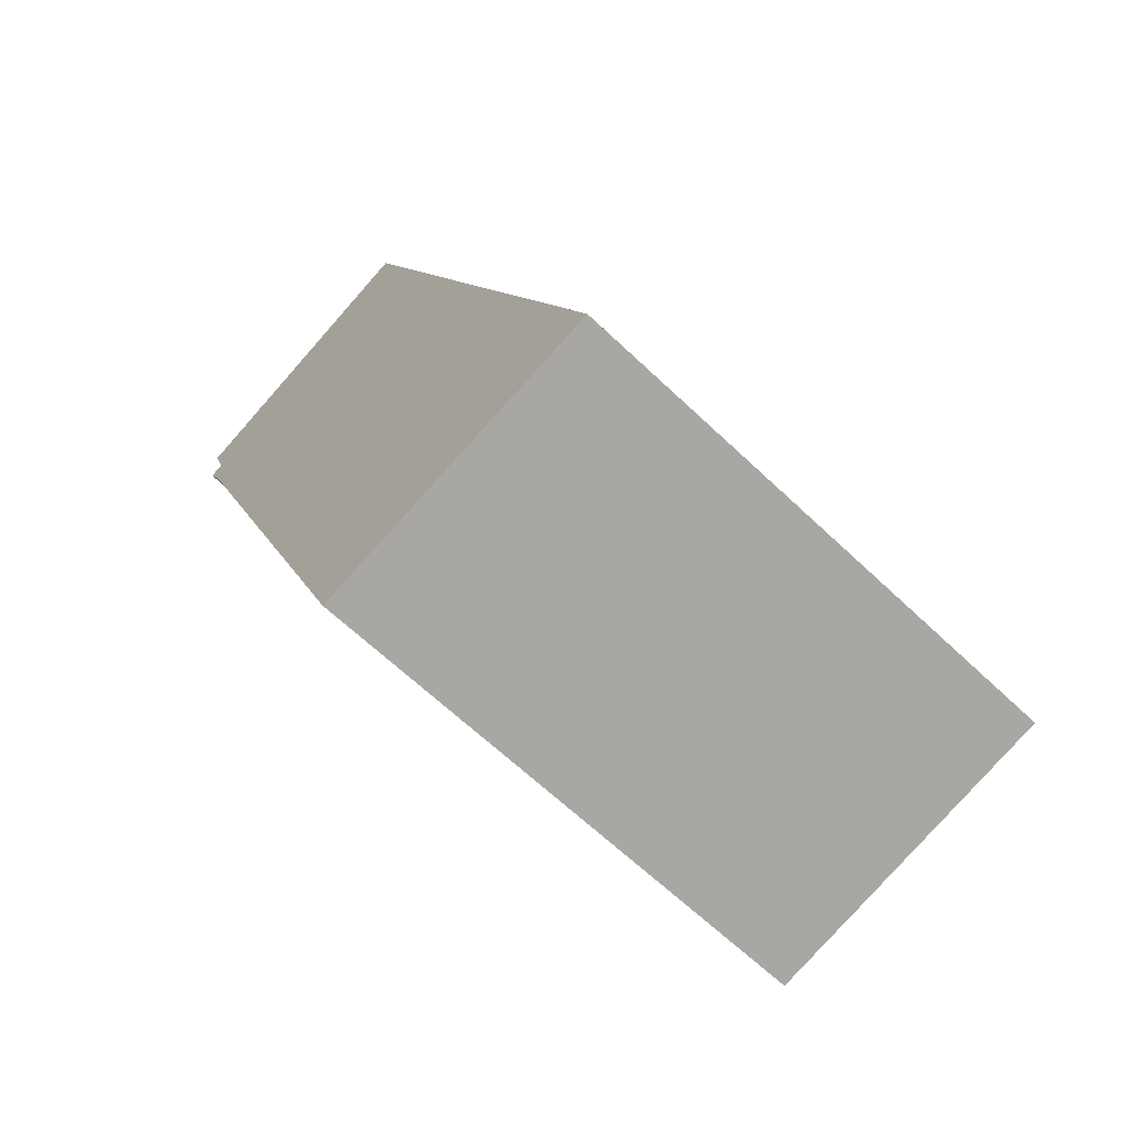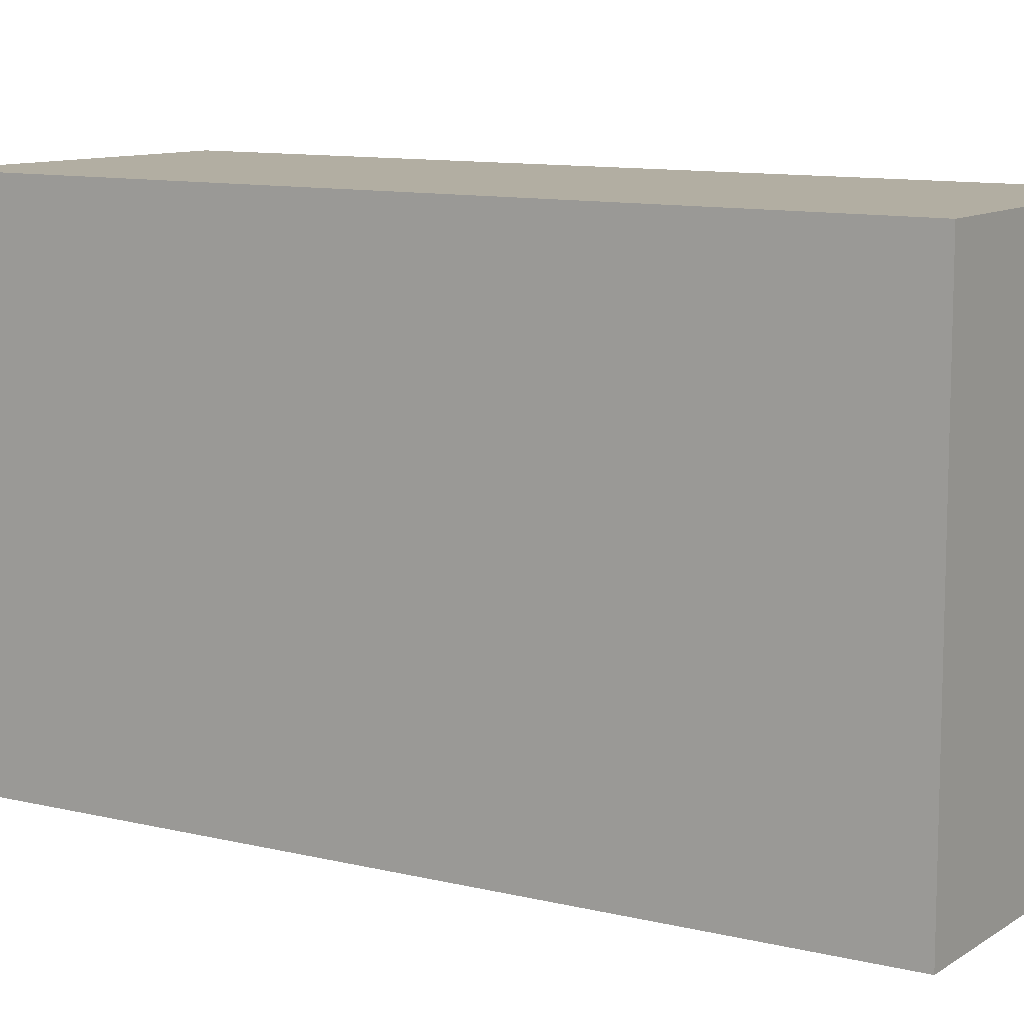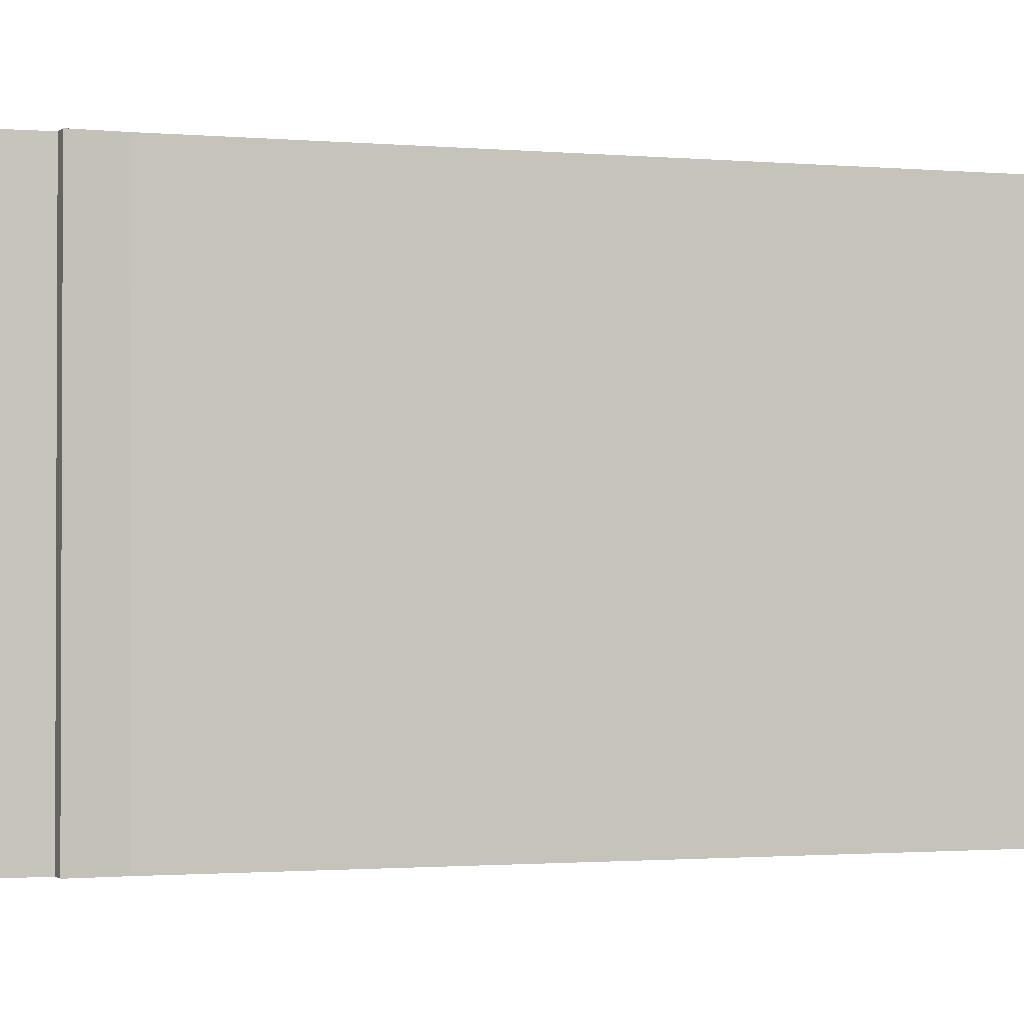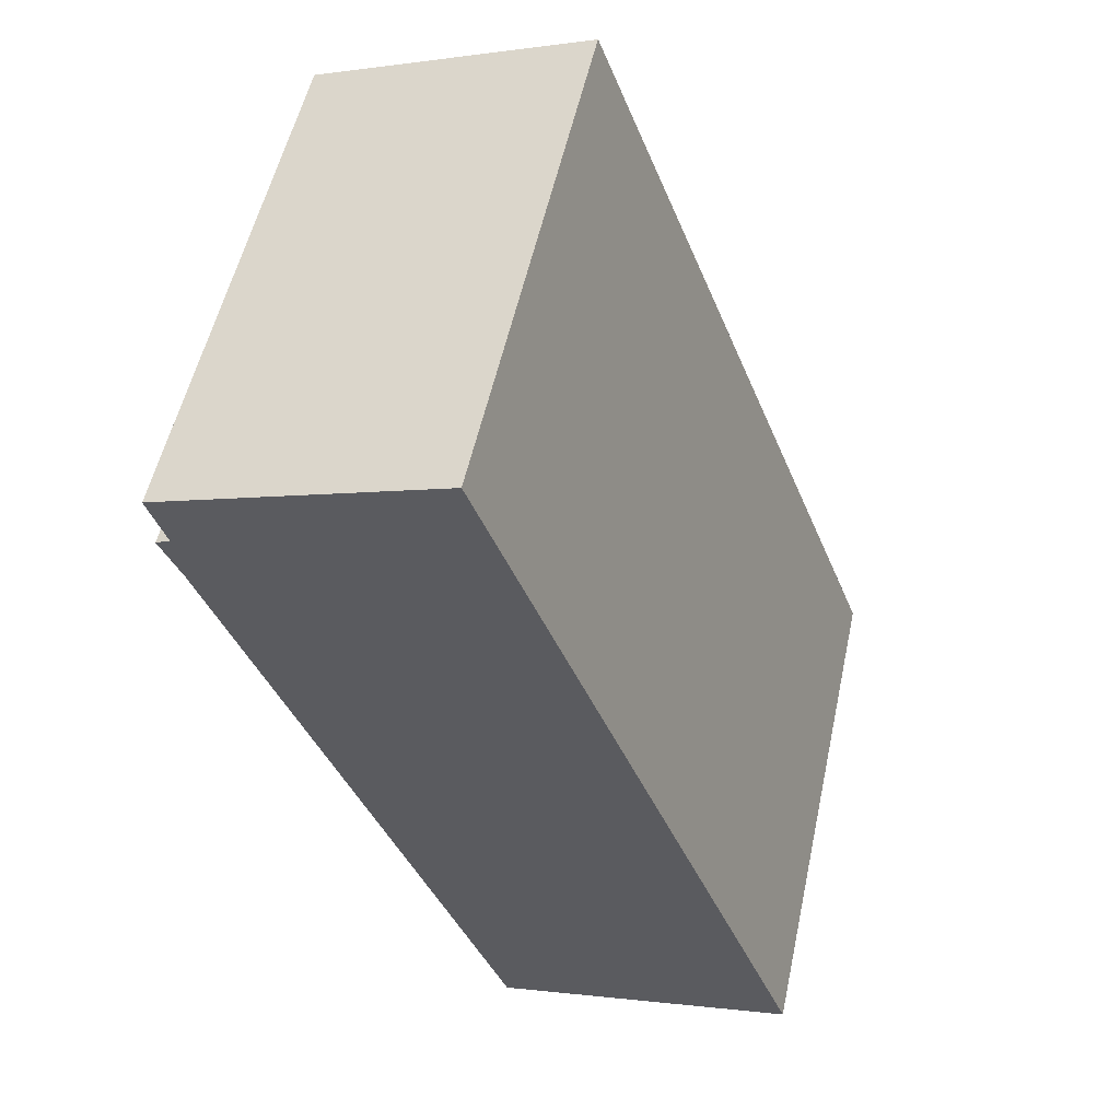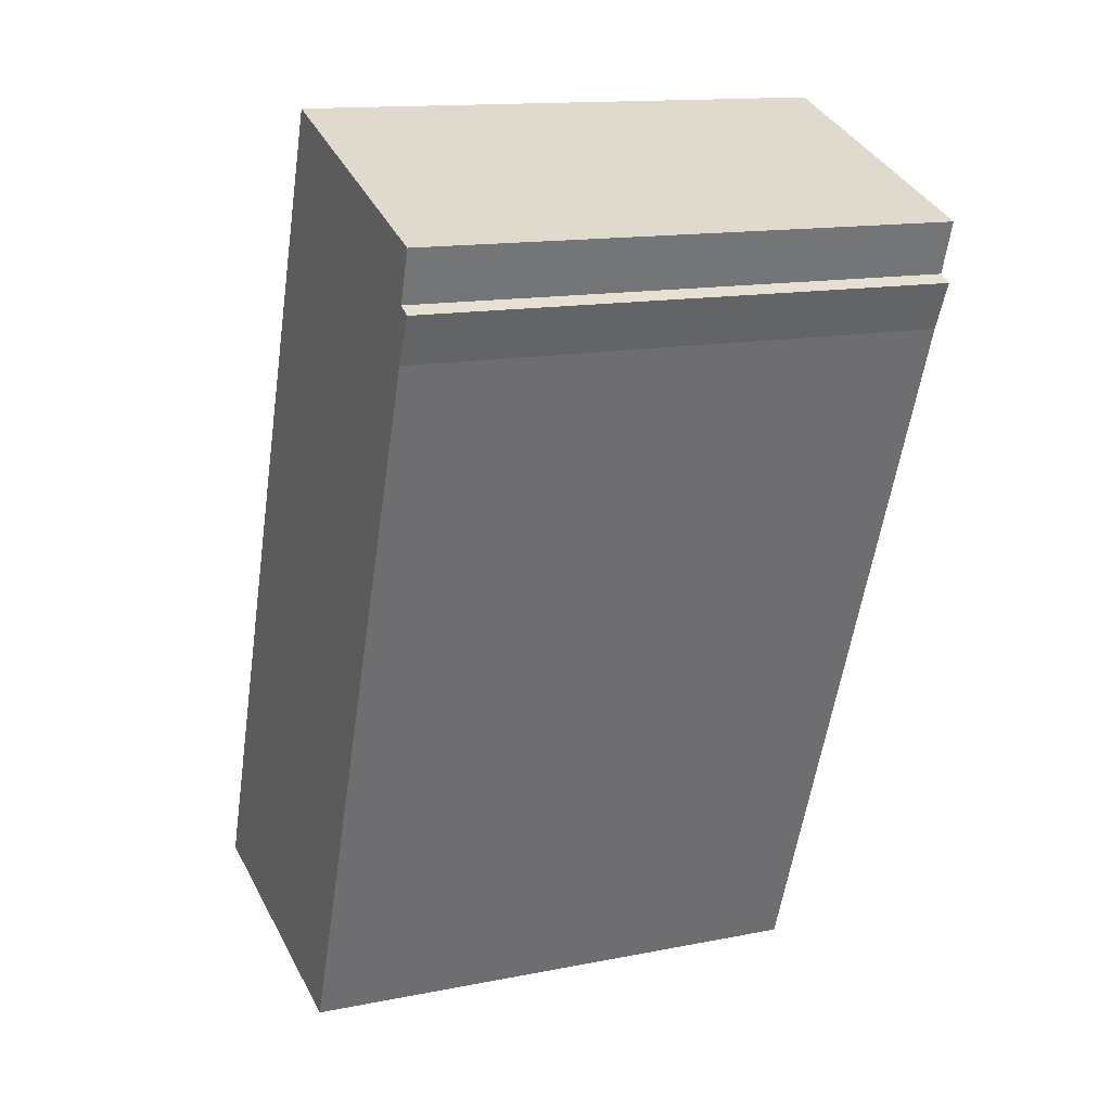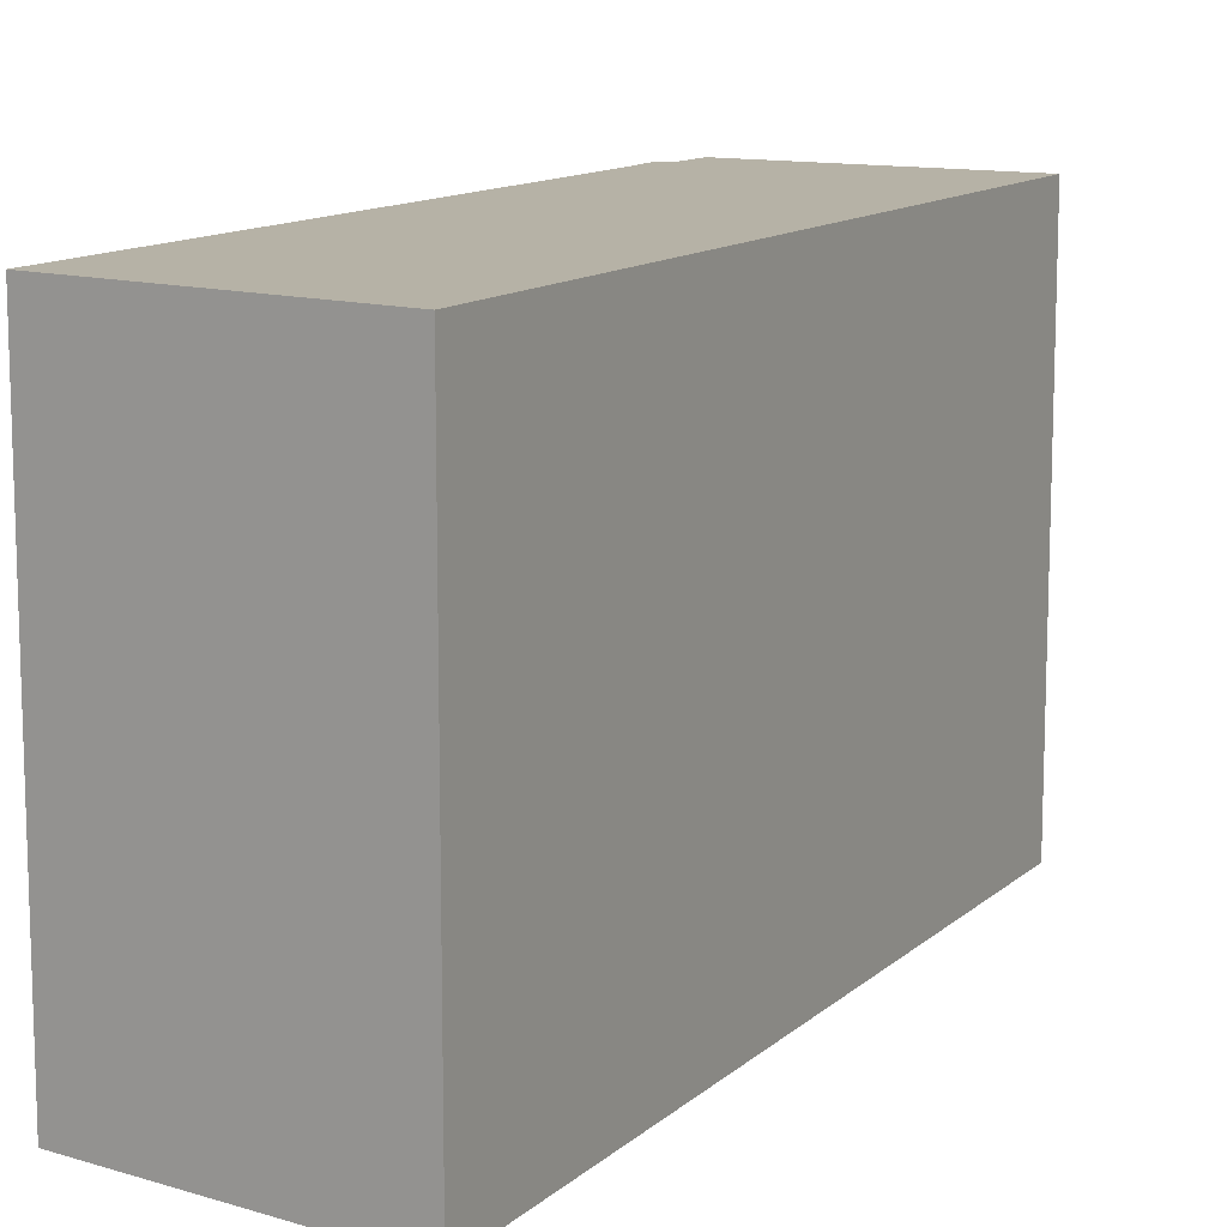
<metadata>
{"format":"obj","ext":"obj","renderer":"f3d","projection":"perspective","resolution":1024,"background":"white","views":[{"elev":-64.5,"azim":-133.8,"up":"+Z"},{"elev":10.7,"azim":-37.7,"up":"+Y"},{"elev":-1.4,"azim":93.4,"up":"+Y"},{"elev":54.6,"azim":-167.7,"up":"+Z"},{"elev":14.1,"azim":66.4,"up":"+Z"},{"elev":12.2,"azim":-130.9,"up":"+Y"}]}
</metadata>
<code>
v  0 6.985 4.277e-16
v  7.634 6.985 8.429
v  4.007 6.985 -0.949
v  0.021 6.985 0.055
v  4.264 6.985 11.07
v  7.724 6.985 9.116
v  7.907 6.985 9.026
v  7.951 6.985 9.771
v  7.907 -5.527e-16 9.026
v  7.634 -5.161e-16 8.429
v  4.007 5.811e-17 -0.949
v  7.951 -5.983e-16 9.771
v  7.724 -5.582e-16 9.116
v  0 0 0
v  4.264 -6.781e-16 11.07
v  0.021 -3.368e-18 0.055
g defaultobject
f 1 2 3
f 2 1 4
f 2 4 5
f 2 5 6
f 2 6 7
f 6 5 8
f 9 2 7
f 2 9 10
f 11 2 10
f 11 3 2
f 12 6 8
f 6 12 13
f 11 1 3
f 1 11 14
f 14 4 1
f 4 14 5
f 5 14 15
f 15 14 16
f 15 8 5
f 8 15 12
f 13 7 6
f 7 13 9
f 10 14 11
f 14 10 16
f 16 10 15
f 15 10 13
f 13 10 9
f 15 13 12

</code>
